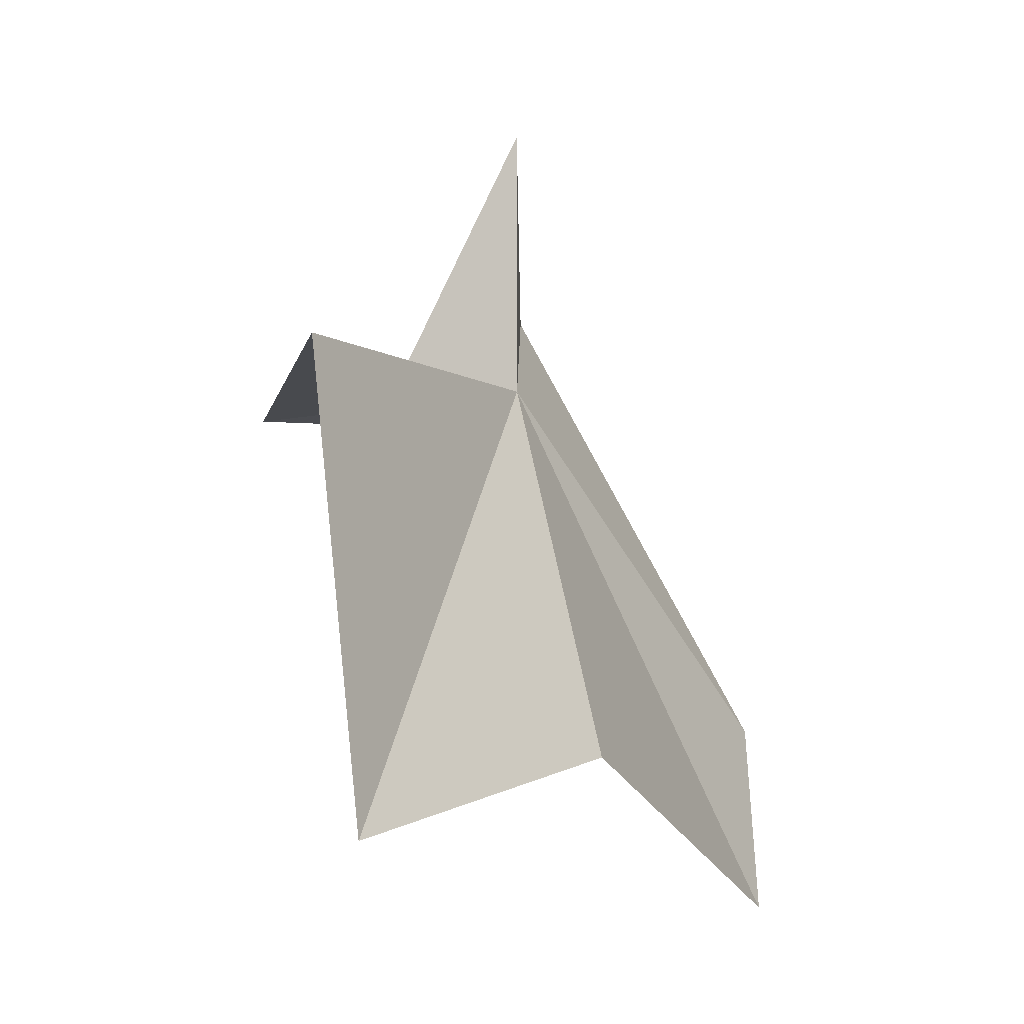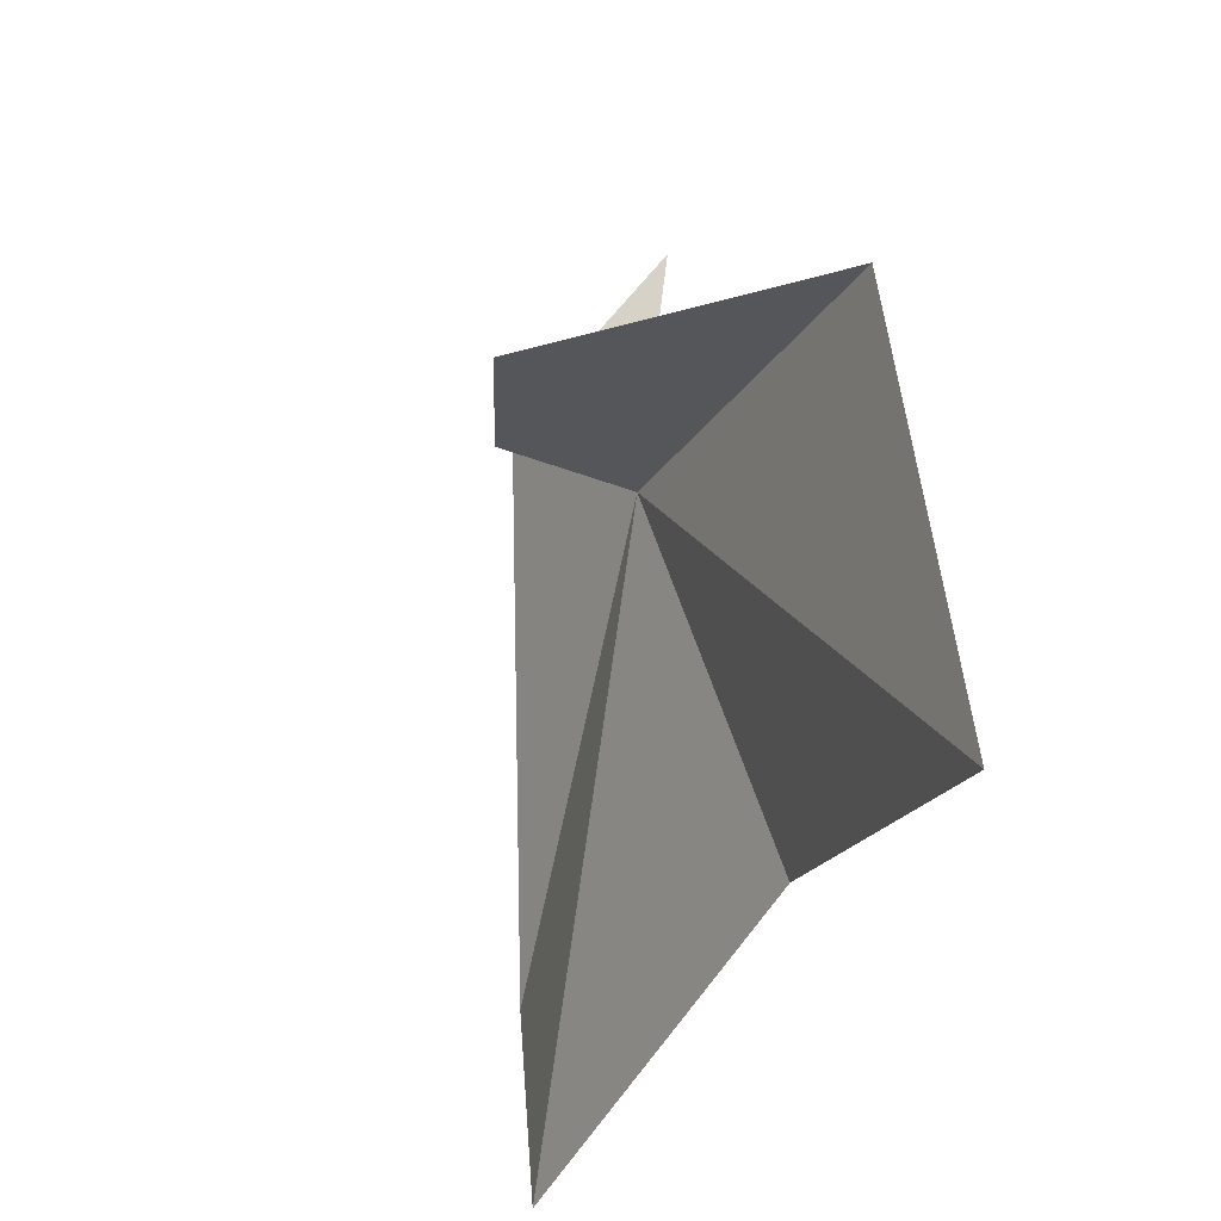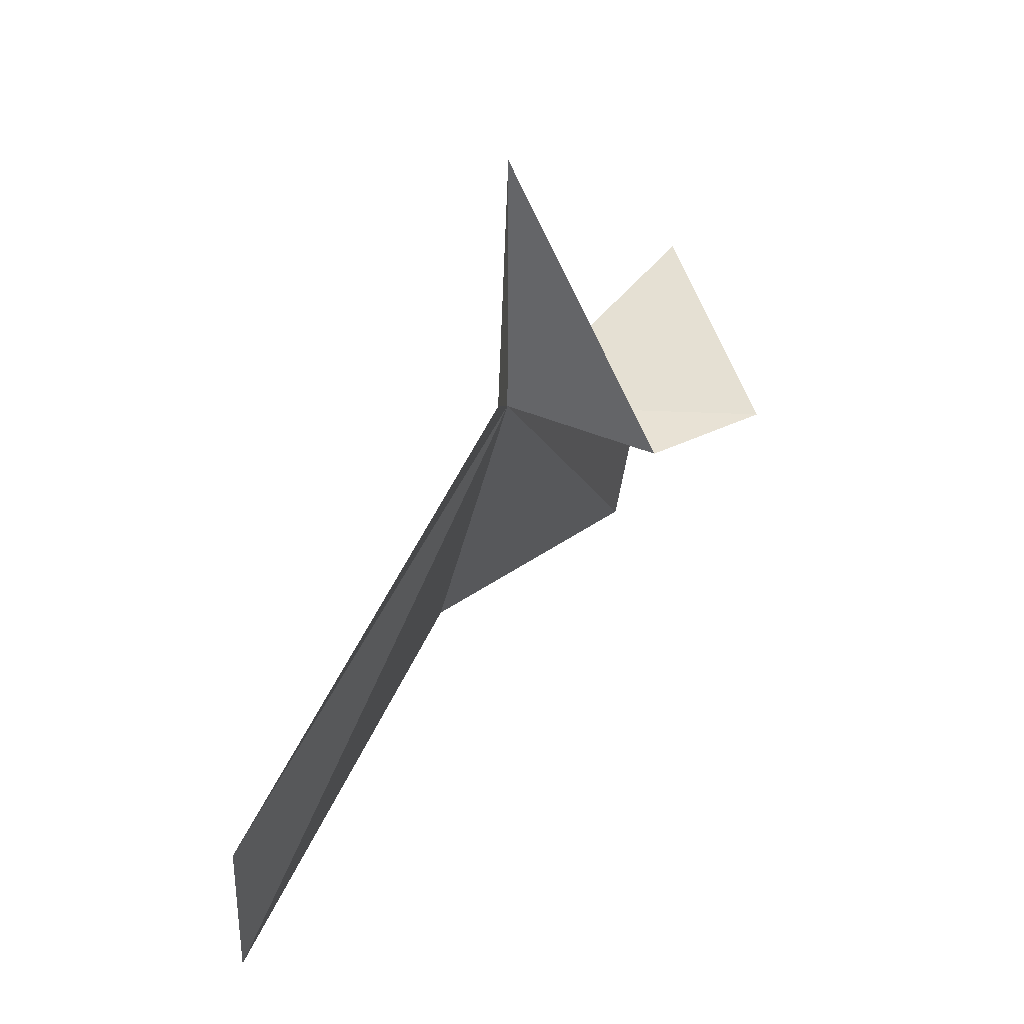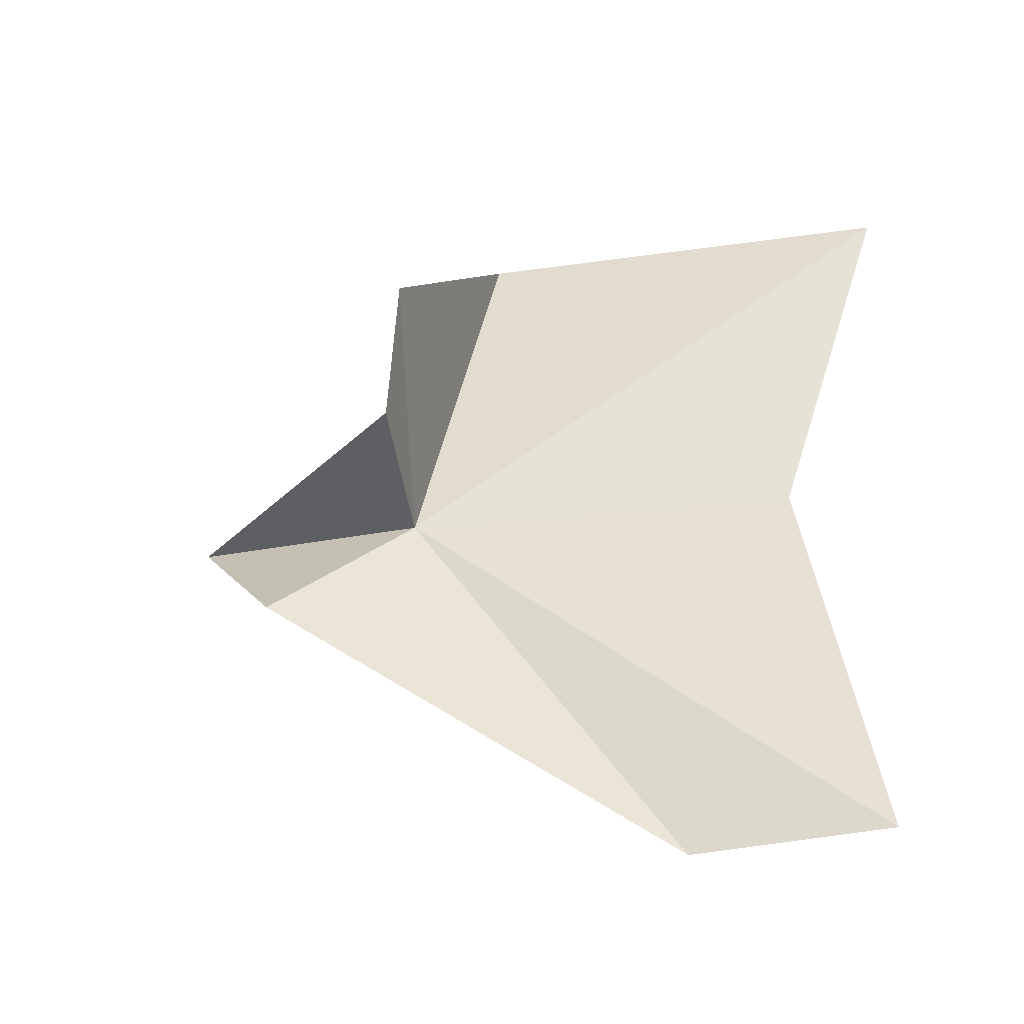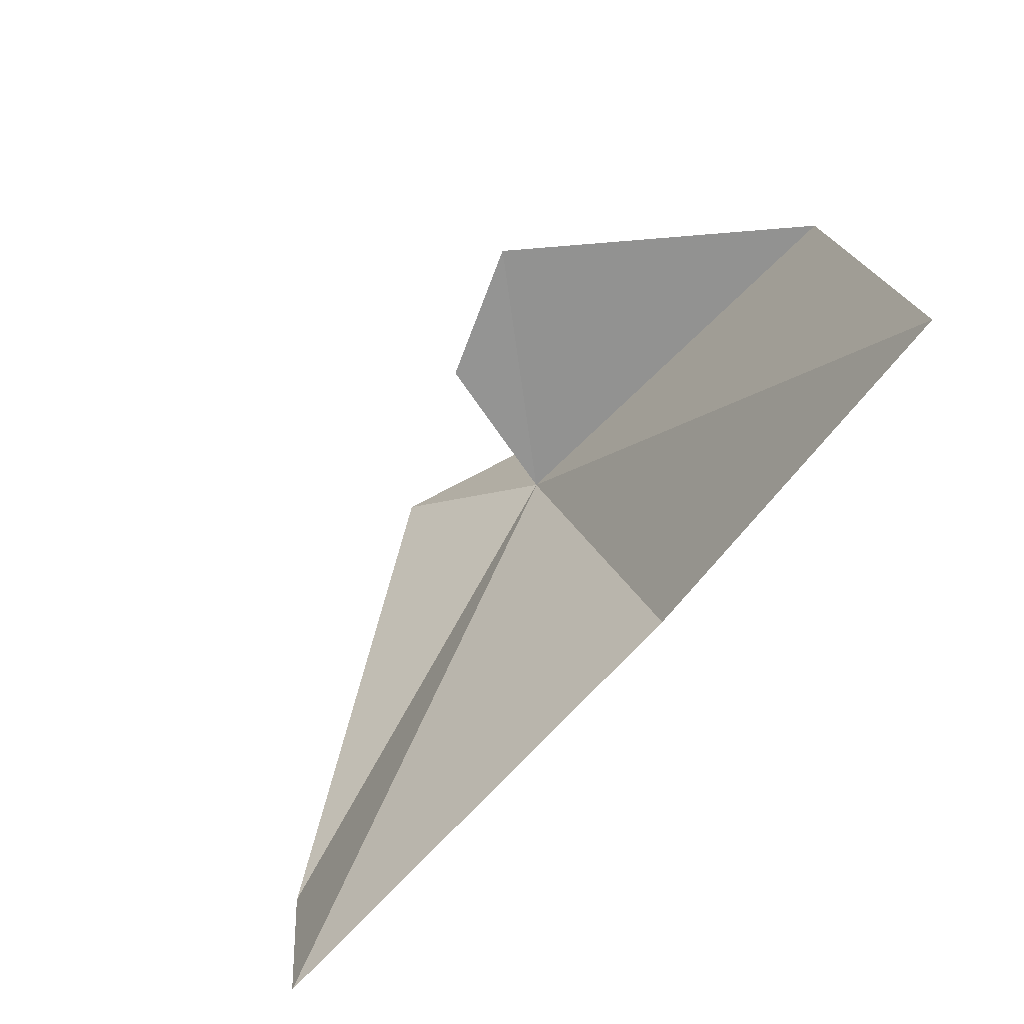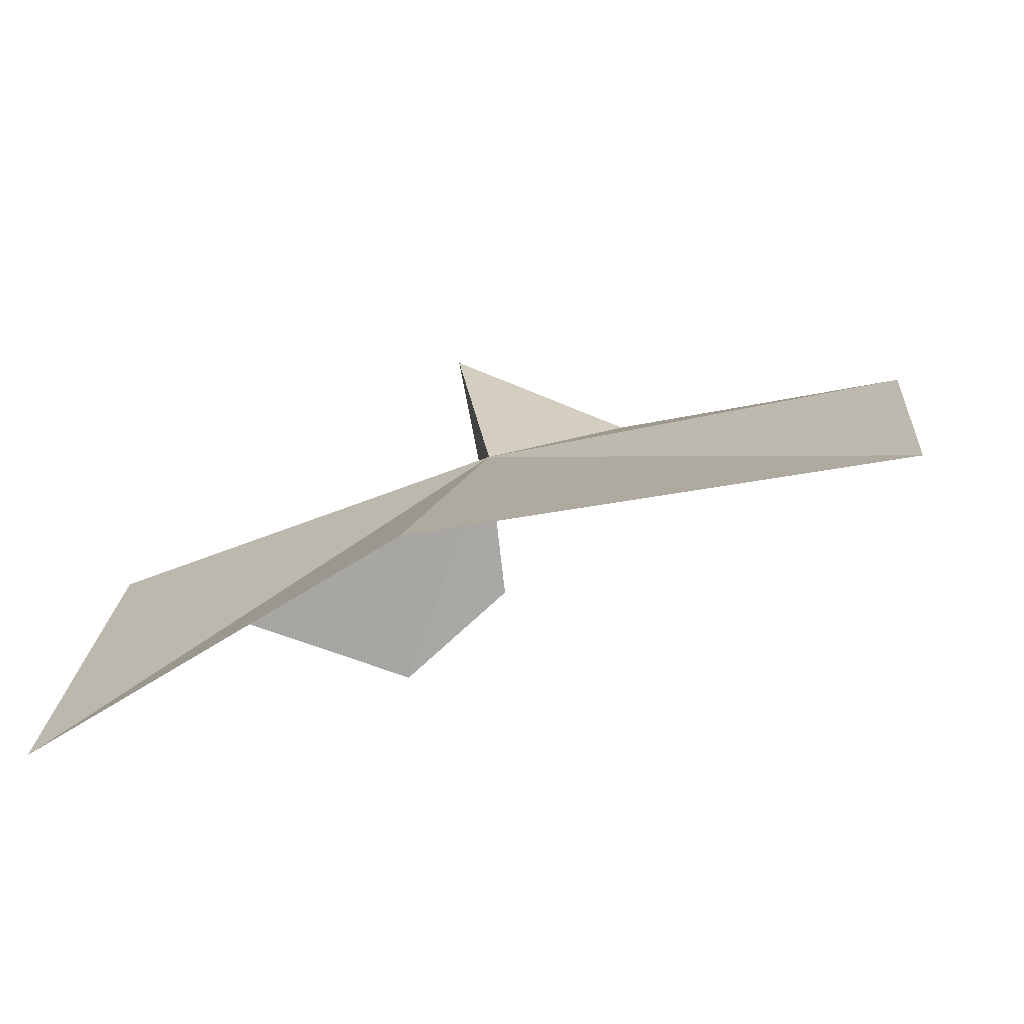
<metadata>
{"format":"obj","ext":"obj","renderer":"f3d","projection":"perspective","resolution":1024,"background":"white","views":[{"elev":-15.8,"azim":-142.5,"up":"+Z"},{"elev":-36.5,"azim":165.3,"up":"+Z"},{"elev":43.8,"azim":38.9,"up":"+Z"},{"elev":-32.0,"azim":110.2,"up":"+Y"},{"elev":-77.7,"azim":146.3,"up":"+Z"},{"elev":-65.3,"azim":-61.7,"up":"+Z"}]}
</metadata>
<code>
v -15.1 -52.43 131.2
v -13.08 -55.24 134.2
v -15.1 -62.3 124.5
v -16.89 -43.36 129.6
v -18.15 -43.62 119.4
v -17.81 -51.91 122.1
v -15.43 -62.19 119.9
v -15.63 -51.73 137.4
v -11.85 -51.13 130.7
v -11.13 -47.97 130.1
f 1 3 2
f 1 4 5
f 1 5 6
f 1 7 3
f 1 6 7
f 1 2 8
f 1 8 9
f 1 10 4
f 1 9 10

</code>
